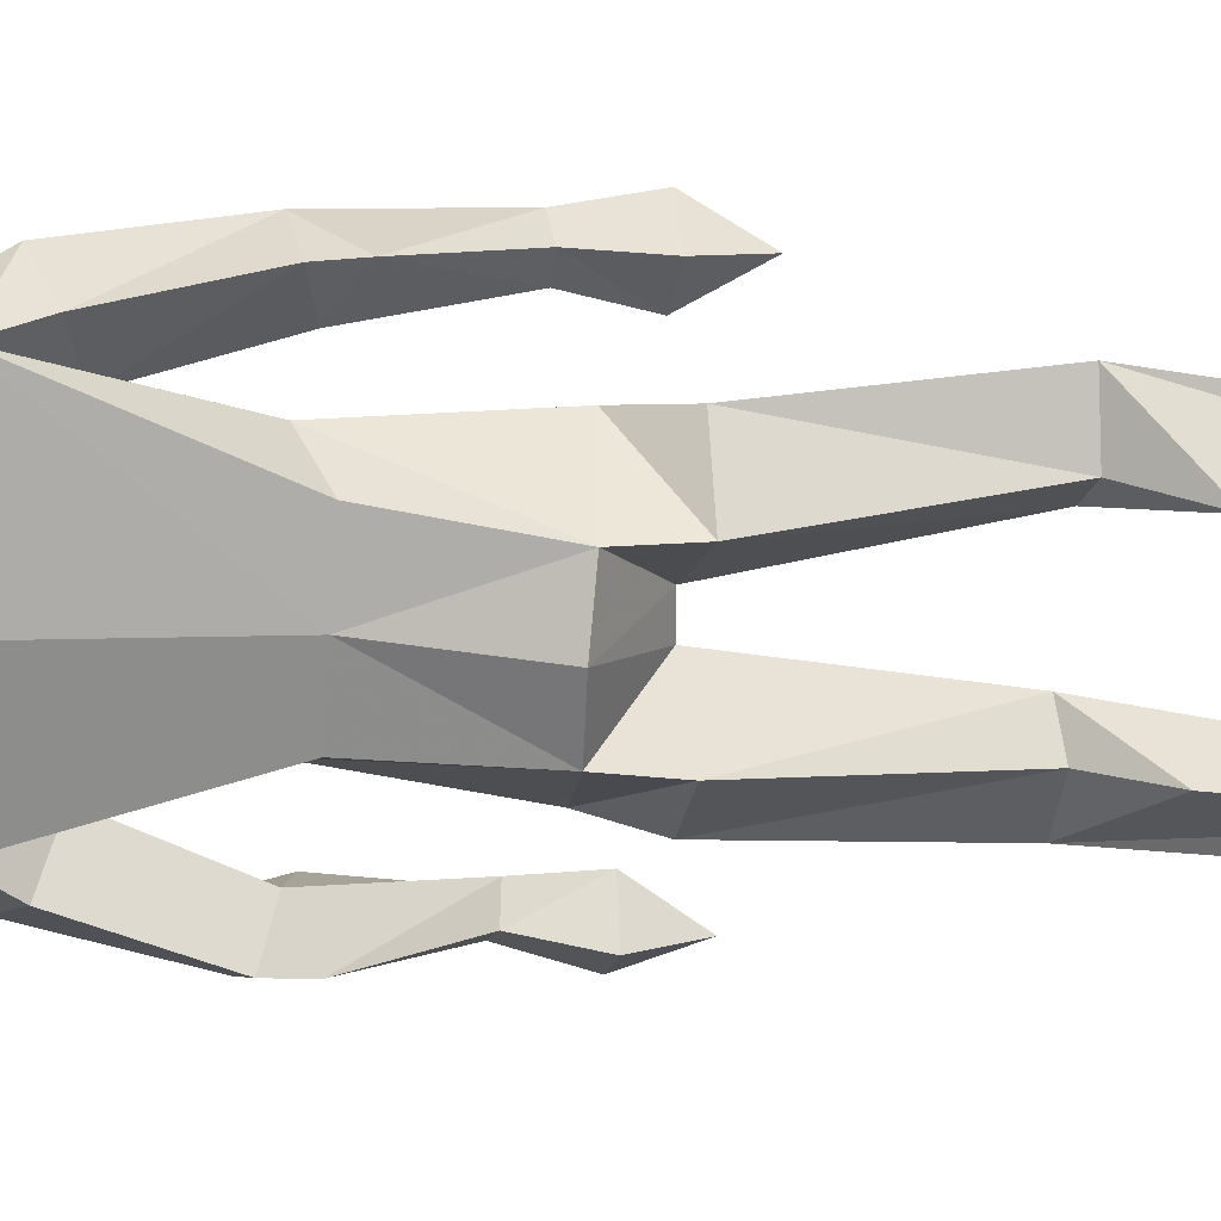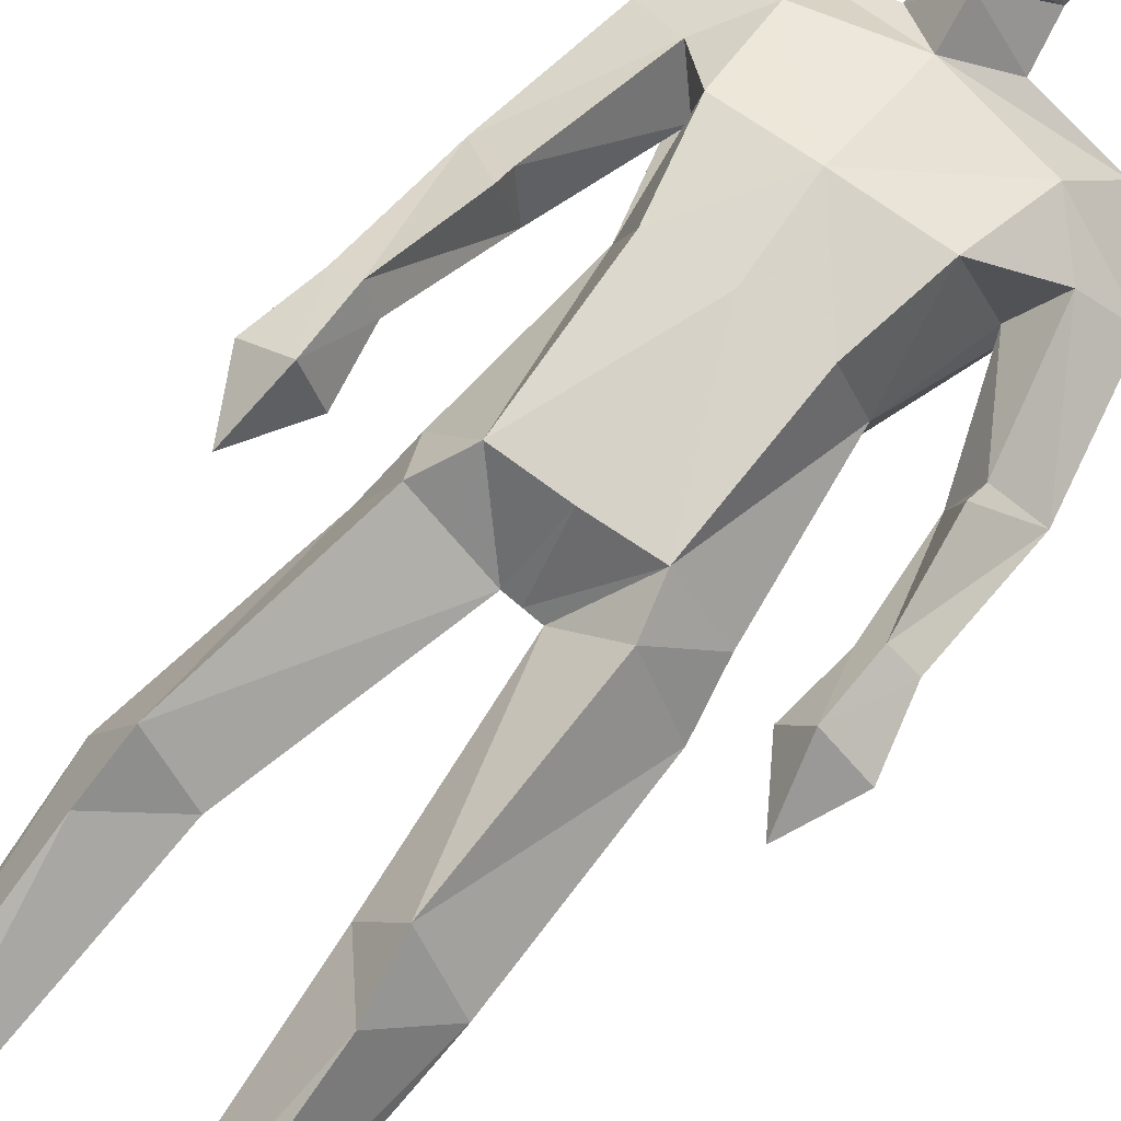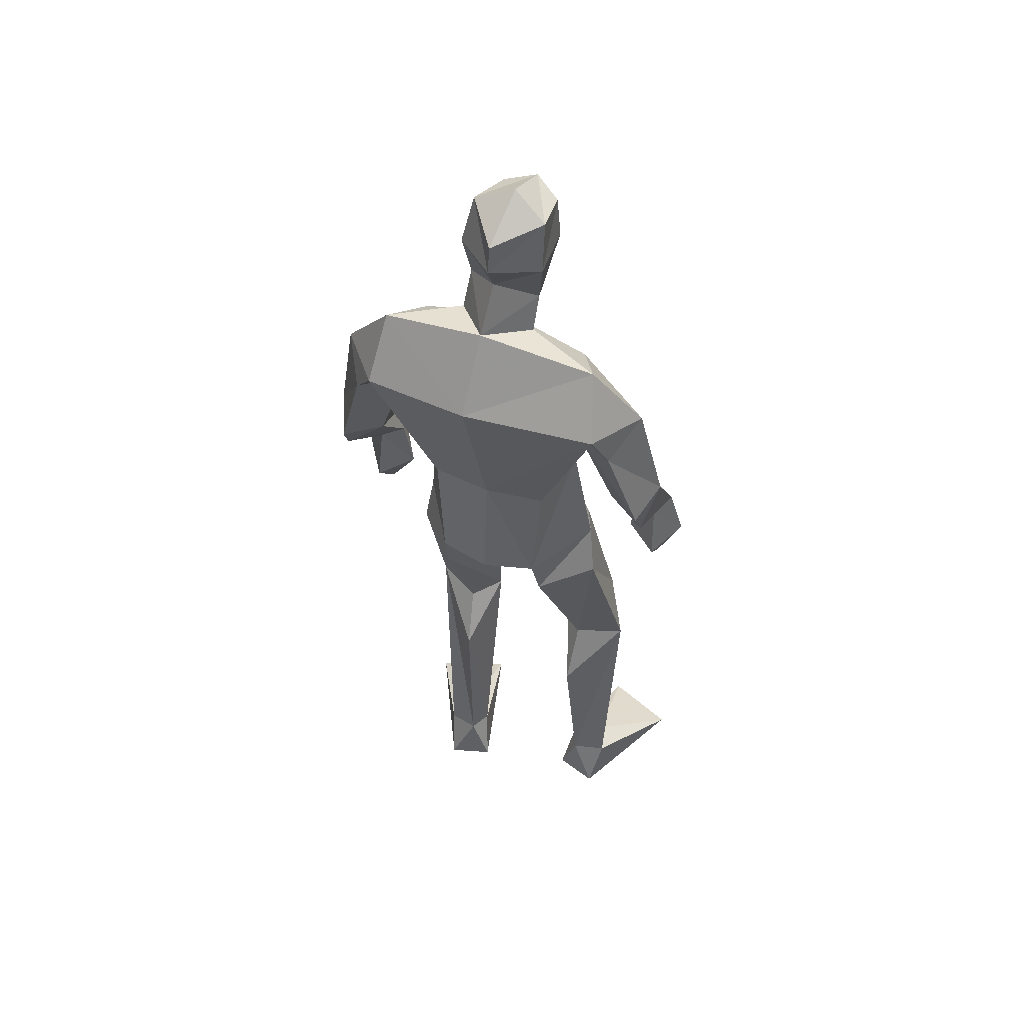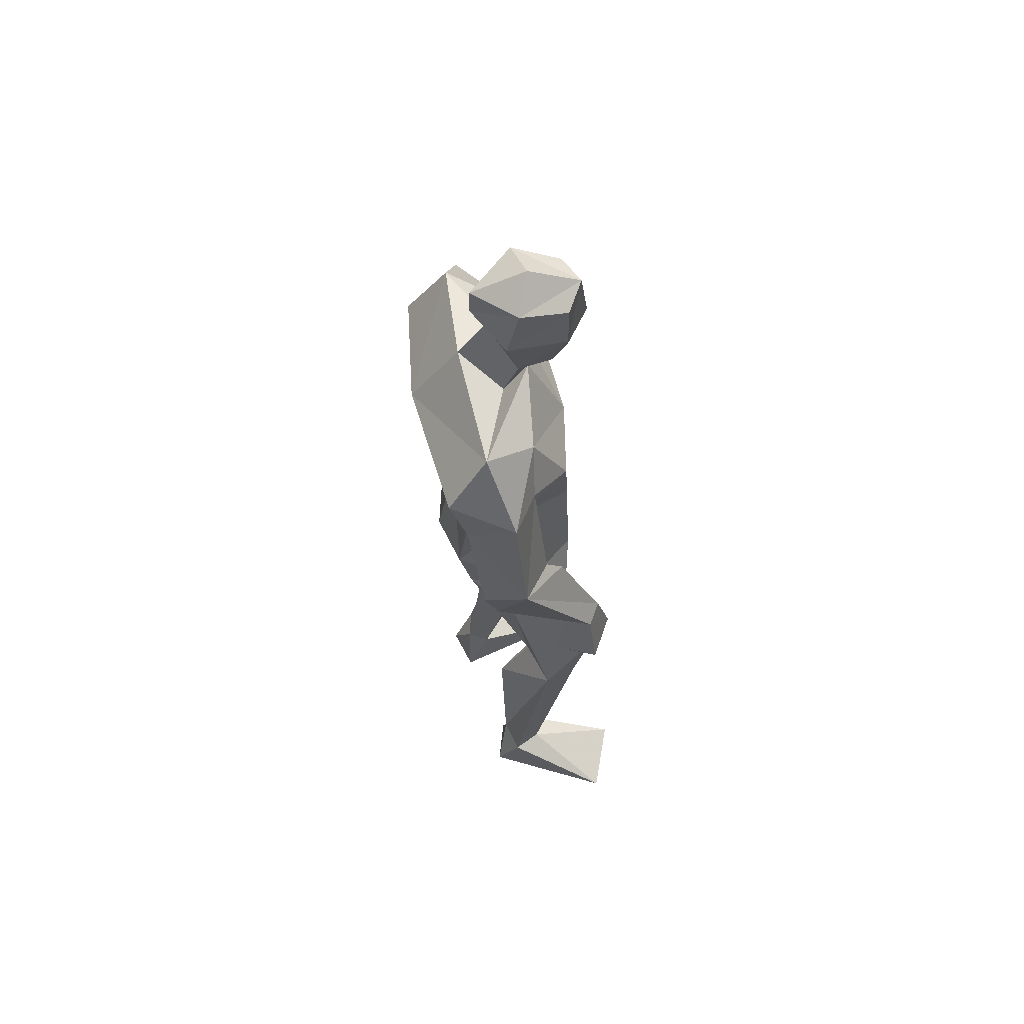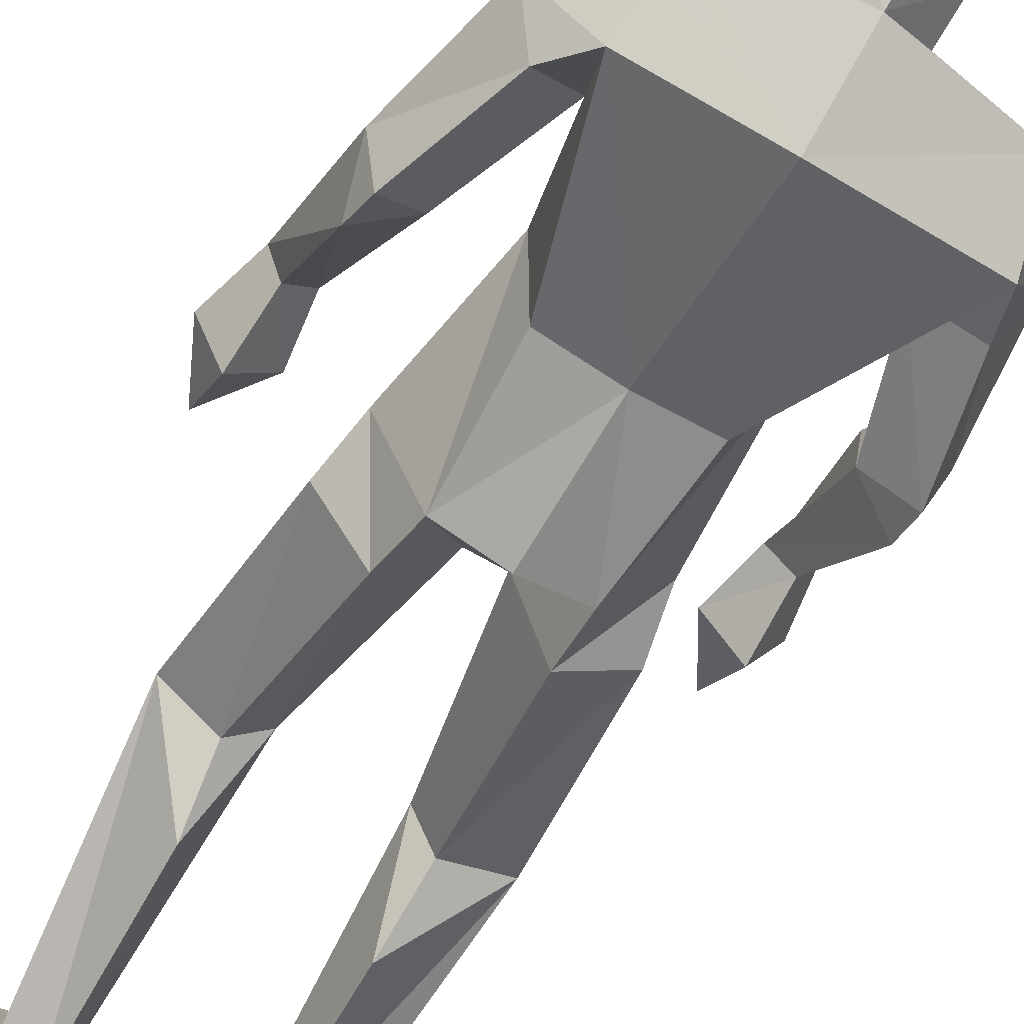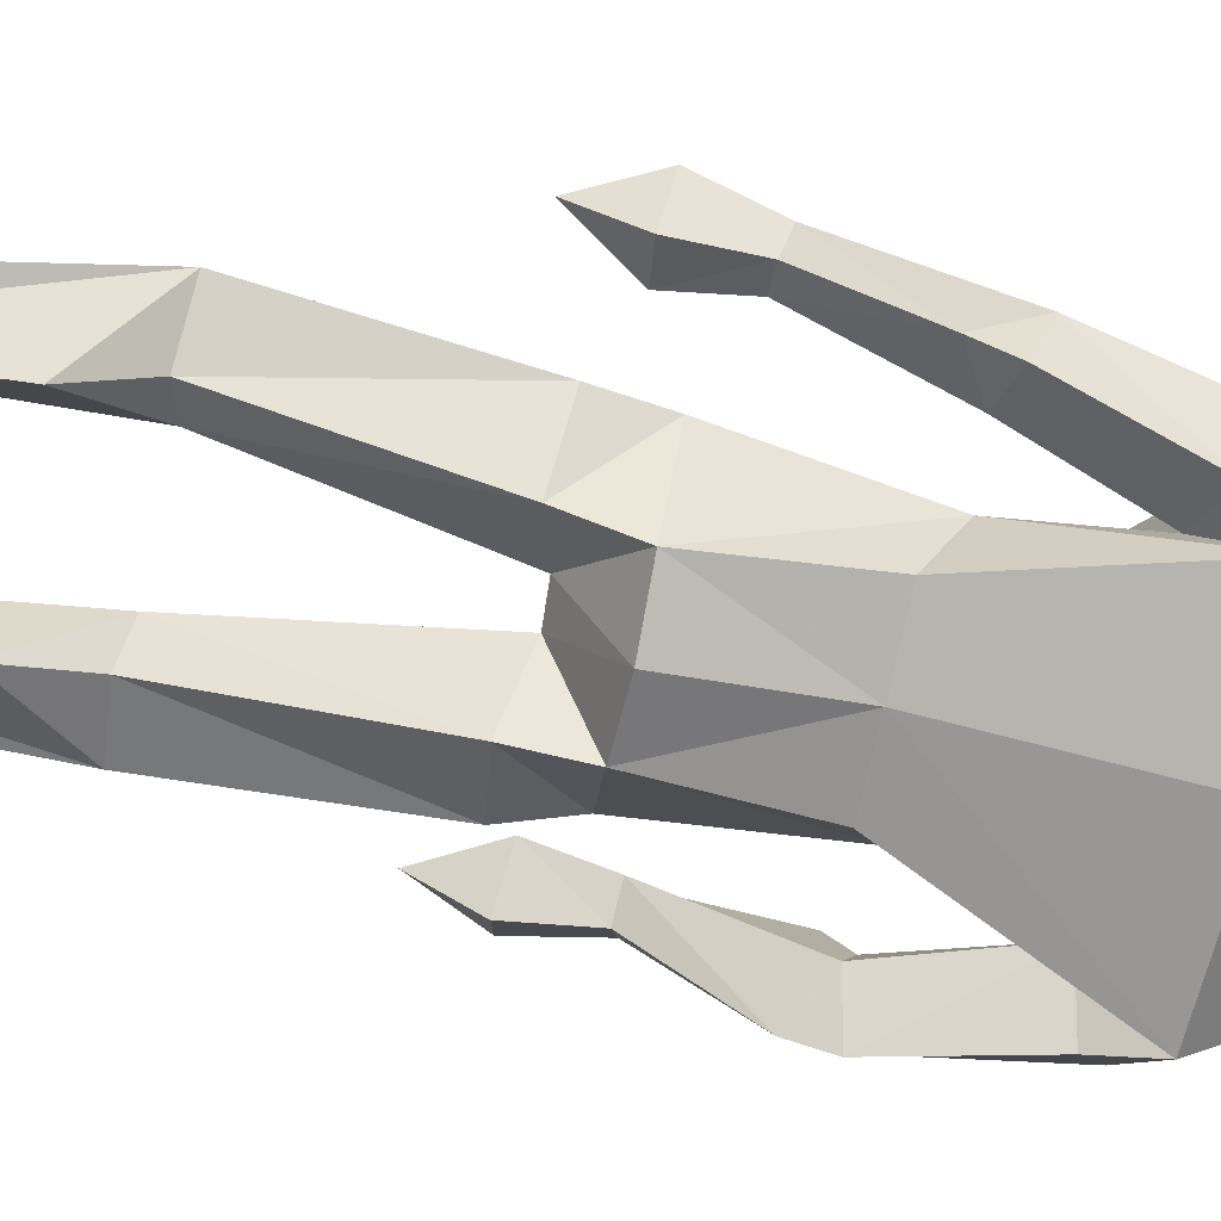
<metadata>
{"format":"obj","ext":"obj","renderer":"f3d","projection":"perspective","resolution":1024,"background":"white","views":[{"elev":-75.8,"azim":-96.2,"up":"+Z"},{"elev":76.2,"azim":35.0,"up":"+Z"},{"elev":55.1,"azim":-162.4,"up":"+Y"},{"elev":65.0,"azim":-105.0,"up":"+Y"},{"elev":-60.2,"azim":147.1,"up":"+Z"},{"elev":-70.2,"azim":75.5,"up":"+Z"}]}
</metadata>
<code>
v -0.2351 -0.001133 0.2386
v -0.1534 0.624 0.01961
v -0.2028 0.6655 0.174
v -0.1398 1.042 0.1179
v -0.02599 1.834 -0.008552
v 0.04672 1.777 0.06467
v 0.02382 1.996 0.1811
v -0.02115 1.903 0.09624
v -0.03417 2.096 0.1245
v -0.03839 2.127 0.02116
v 0.02113 2.113 0.165
v 0.05823 2.032 -0.05591
v -0.02859 1.909 0.02251
v -0.04285 2 0.1227
v -0.04264 2.018 -0.00585
v 0.04259 1.853 0.1005
v 0.0674 1.865 -0.08253
v -0.1813 0.1115 -0.04947
v -0.1454 0.000662 -0.04872
v -0.387 -0.001133 0.1684
v -0.2564 0.1111 -0.0347
v -0.2366 0.001573 -0.08439
v -0.147 0.4911 -0.05105
v -0.1076 0.6357 0.08808
v -0.2636 0.6392 0.04339
v -0.06746 1.106 -0.1334
v -0.1955 1.016 -0.03249
v -0.07918 0.9944 -0.1081
v -0.09361 1.123 0.133
v -0.1739 1.12 0.009383
v -0.2138 0.5564 0.1342
v -0.1655 0.1091 0.001252
v -0.2318 0.109 0.02786
v 0.04482 1.105 -0.1559
v -0.003049 1.024 0.01406
v -0.3149 1.343 -0.09944
v -0.2671 1.177 0.09983
v -0.2967 1.19 0.1472
v -0.2616 1.381 0.06343
v -0.3078 1.408 -0.1278
v -0.3404 1.435 -0.03903
v -0.1982 1.653 0.01427
v -0.2634 1.418 0.02792
v -0.3759 1.067 0.1225
v -0.3236 0.9528 0.1136
v -0.3138 1.175 0.06595
v -0.2519 1.06 0.09929
v -0.3233 1.051 0.03736
v -0.3432 1.19 0.1152
v -0.2964 1.073 0.1772
v -0.2348 1.39 -0.06569
v -0.2398 1.627 -0.1449
v -0.1318 1.748 0.02886
v -0.2853 1.679 -0.04942
v -0.1515 1.604 -0.07646
v -0.1293 1.414 -0.002225
v -0.2079 1.713 -0.1757
v 0.05101 1.352 -0.1107
v -0.1282 1.586 0.1061
v -0.09523 1.412 0.1219
v -0.07968 1.356 -0.105
v -0.1804 1.831 -0.0853
v 0.2827 -0.001201 0.1566
v 0.1232 -0.001201 0.207
v 0.08673 0.6324 0.1007
v 0.1507 0.6127 0.05079
v 0.1512 0.6542 0.2131
v 0.2563 0.9967 0.01546
v 0.1797 1.348 -0.08647
v 0.157 1.098 -0.1206
v 0.1378 1.832 0.01305
v 0.08726 2.101 0.1428
v 0.03515 2.171 0.05635
v 0.05495 2.106 -0.05574
v 0.1192 2.134 0.045
v 0.05684 1.968 -0.02614
v 0.1407 2.025 0.02173
v 0.1043 2.006 0.1448
v 0.1004 1.907 0.1143
v 0.03538 1.848 0.1477
v 0.1292 1.914 0.04554
v 0.06977 0.005434 -0.09297
v 0.181 0.1094 -0.05983
v 0.08806 0.1143 -0.03569
v 0.1652 0.002742 -0.1141
v 0.248 0.6161 0.1098
v 0.2422 1.105 0.03906
v 0.1622 0.9846 -0.09172
v 0.1465 1.121 0.1466
v 0.1653 1.032 0.1429
v 0.1468 0.1082 -0.001854
v 0.1649 0.5376 0.1749
v 0.1381 0.4994 -0.02951
v 0.1147 0.12 -0.08232
v 0.05805 1.018 0.01672
v 0.0279 1.118 0.1426
v 0.02745 1.02 0.01563
v 0.4137 1.327 -0.05758
v 0.3574 1.368 0.1028
v 0.4009 1.667 -0.007829
v 0.2672 1.594 -0.0331
v 0.3541 1.616 -0.1039
v 0.3184 1.645 0.05519
v 0.3618 1.407 0.06741
v 0.3718 1.055 0.2114
v 0.394 0.9351 0.1465
v 0.3287 1.046 0.1323
v 0.4522 1.046 0.1587
v 0.401 1.035 0.07199
v 0.4268 1.171 0.153
v 0.3979 1.158 0.1029
v 0.3794 1.173 0.1835
v 0.3504 1.162 0.1353
v 0.3347 1.378 -0.02652
v 0.41 1.392 -0.08693
v 0.4411 1.42 0.002163
v 0.2044 1.576 0.1445
v 0.2404 1.734 0.06951
v 0.3076 1.691 -0.1398
v 0.29 1.821 -0.05402
v 0.1645 1.404 0.1419
v 0.2171 1.403 0.02475
v 0.03155 1.576 0.1457
v 0.03306 1.408 0.1523
v 0.07674 1.714 -0.1871
f 20 1 33
f 27 28 2
f 27 2 25
f 28 35 24
f 28 24 2
f 35 4 3
f 35 3 24
f 4 27 3
f 3 27 25
f 61 58 26
f 26 58 34
f 5 62 6
f 6 62 53
f 7 14 8
f 7 8 80
f 11 9 14
f 11 14 7
f 73 10 11
f 11 10 9
f 74 10 73
f 10 74 12
f 10 12 15
f 15 12 76
f 15 76 13
f 14 15 13
f 14 13 8
f 9 10 15
f 9 15 14
f 8 13 80
f 80 13 16
f 5 17 62
f 13 76 17
f 13 17 5
f 16 13 5
f 16 5 6
f 32 19 18
f 21 20 33
f 32 1 19
f 22 20 21
f 18 19 22
f 33 1 32
f 18 22 21
f 22 19 20
f 20 19 1
f 2 23 25
f 24 23 2
f 25 31 3
f 3 31 24
f 30 26 28
f 30 28 27
f 35 28 26
f 29 30 4
f 4 30 27
f 29 4 35
f 24 31 32
f 32 31 33
f 31 25 33
f 33 25 21
f 23 24 32
f 23 32 18
f 25 23 18
f 25 18 21
f 26 34 35
f 35 34 97
f 96 29 35
f 96 35 97
f 36 51 37
f 36 37 46
f 41 36 49
f 49 36 46
f 39 41 38
f 38 41 49
f 51 39 38
f 51 38 37
f 54 52 41
f 41 52 40
f 52 55 40
f 40 55 51
f 42 54 41
f 42 41 43
f 55 42 43
f 55 43 51
f 44 45 50
f 50 45 47
f 48 45 44
f 47 45 48
f 49 46 44
f 44 46 48
f 46 37 47
f 46 47 48
f 38 49 50
f 50 49 44
f 37 38 50
f 37 50 47
f 43 39 51
f 41 39 43
f 51 36 40
f 40 36 41
f 55 59 42
f 42 59 53
f 55 52 57
f 62 57 54
f 54 57 52
f 53 62 54
f 53 54 42
f 60 56 29
f 29 56 30
f 55 57 56
f 56 57 61
f 59 55 56
f 59 56 60
f 57 125 58
f 57 58 61
f 123 59 60
f 123 60 124
f 124 60 29
f 124 29 96
f 6 53 123
f 123 53 59
f 56 61 26
f 56 26 30
f 62 17 125
f 62 125 57
f 63 91 64
f 88 68 66
f 66 68 86
f 95 88 65
f 65 88 66
f 90 95 67
f 67 95 65
f 68 90 67
f 68 67 86
f 58 69 70
f 58 70 34
f 120 71 6
f 120 6 118
f 78 7 79
f 79 7 80
f 72 11 78
f 78 11 7
f 75 73 11
f 75 11 72
f 74 73 75
f 74 75 12
f 12 75 77
f 12 77 76
f 76 77 81
f 77 78 81
f 81 78 79
f 75 72 77
f 77 72 78
f 81 79 80
f 81 80 16
f 71 120 17
f 76 81 17
f 17 81 71
f 81 16 71
f 71 16 6
f 84 94 82
f 83 91 63
f 84 82 64
f 85 83 63
f 94 85 82
f 91 84 64
f 94 83 85
f 82 85 63
f 82 63 64
f 66 86 93
f 65 66 93
f 86 67 92
f 67 65 92
f 70 87 88
f 88 87 68
f 95 70 88
f 87 89 90
f 87 90 68
f 89 95 90
f 92 65 84
f 92 84 91
f 86 92 91
f 86 91 83
f 65 93 84
f 84 93 94
f 93 86 94
f 94 86 83
f 34 70 95
f 34 95 97
f 89 96 97
f 89 97 95
f 114 98 113
f 113 98 111
f 98 116 110
f 98 110 111
f 116 99 112
f 116 112 110
f 99 114 112
f 112 114 113
f 102 100 116
f 102 116 115
f 101 102 115
f 101 115 114
f 100 103 116
f 116 103 104
f 103 101 104
f 104 101 114
f 108 105 106
f 105 107 106
f 109 108 106
f 107 109 106
f 111 110 108
f 111 108 109
f 113 111 107
f 107 111 109
f 110 112 105
f 110 105 108
f 112 113 105
f 105 113 107
f 104 114 99
f 116 104 99
f 114 115 98
f 115 116 98
f 101 103 117
f 103 118 117
f 101 119 102
f 119 120 100
f 119 100 102
f 120 118 100
f 100 118 103
f 122 121 89
f 122 89 87
f 119 101 122
f 119 122 69
f 101 117 122
f 122 117 121
f 125 119 58
f 58 119 69
f 117 123 121
f 121 123 124
f 121 124 89
f 89 124 96
f 118 6 123
f 118 123 117
f 69 122 70
f 70 122 87
f 17 120 125
f 125 120 119

</code>
